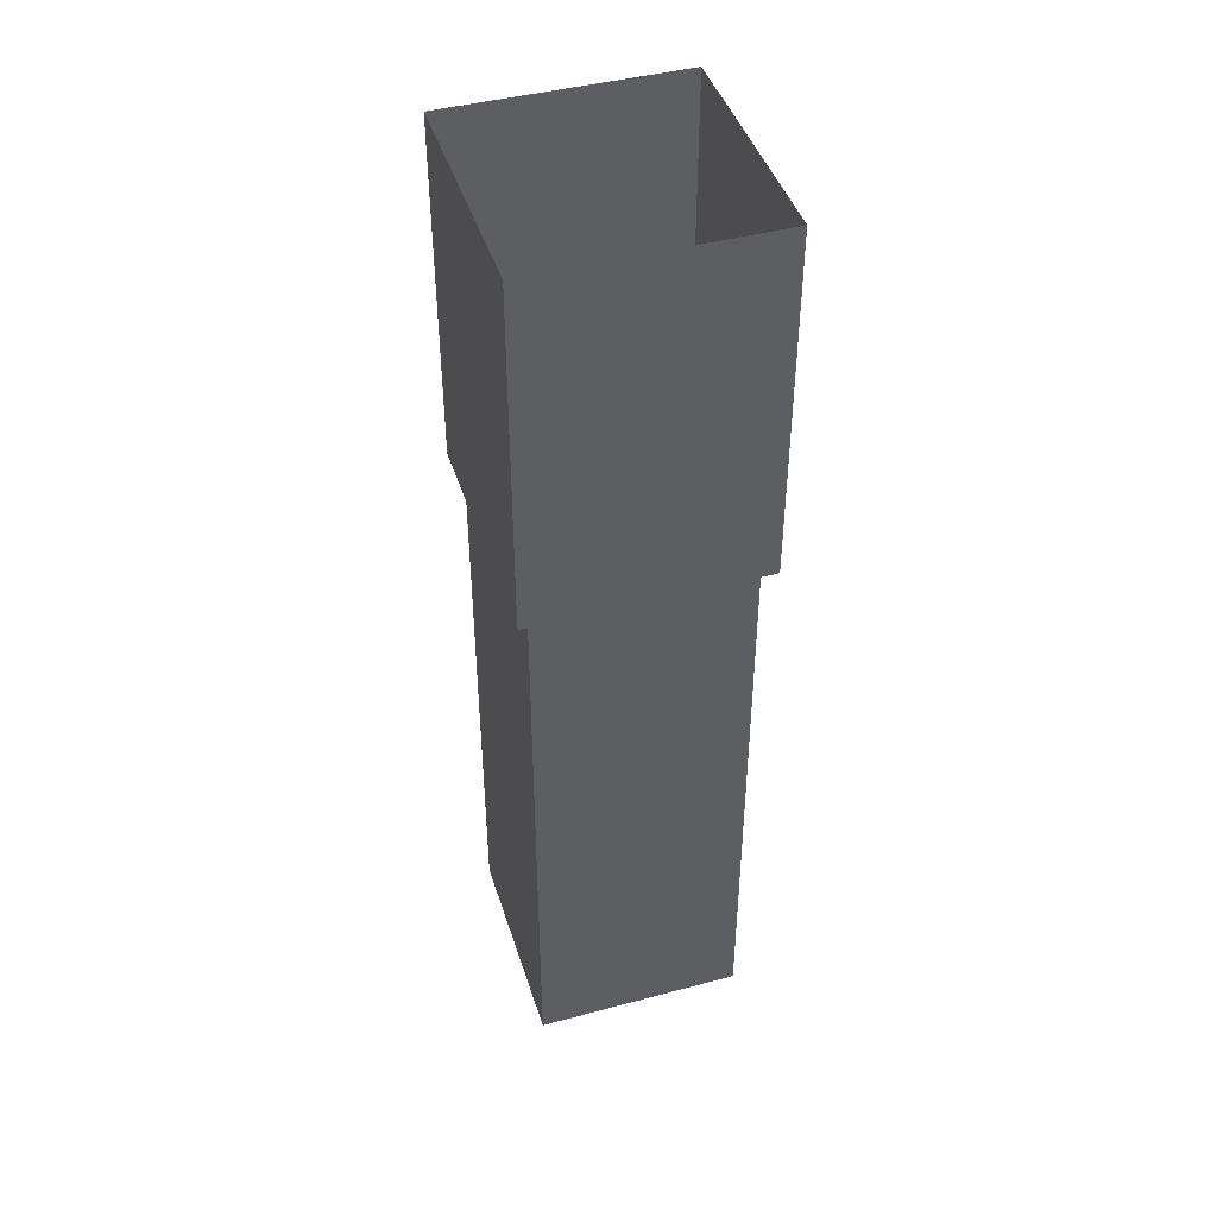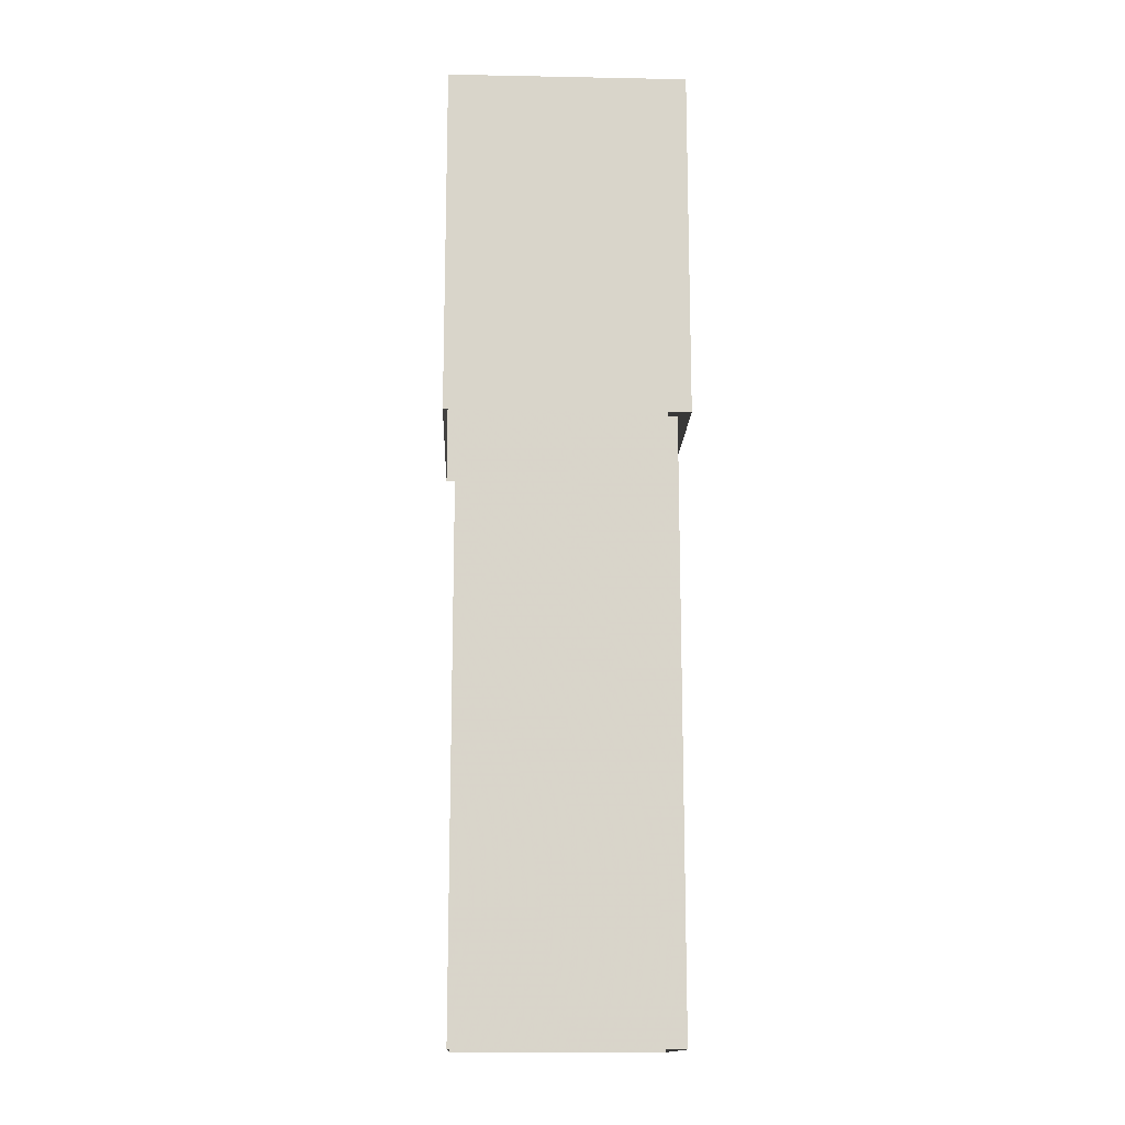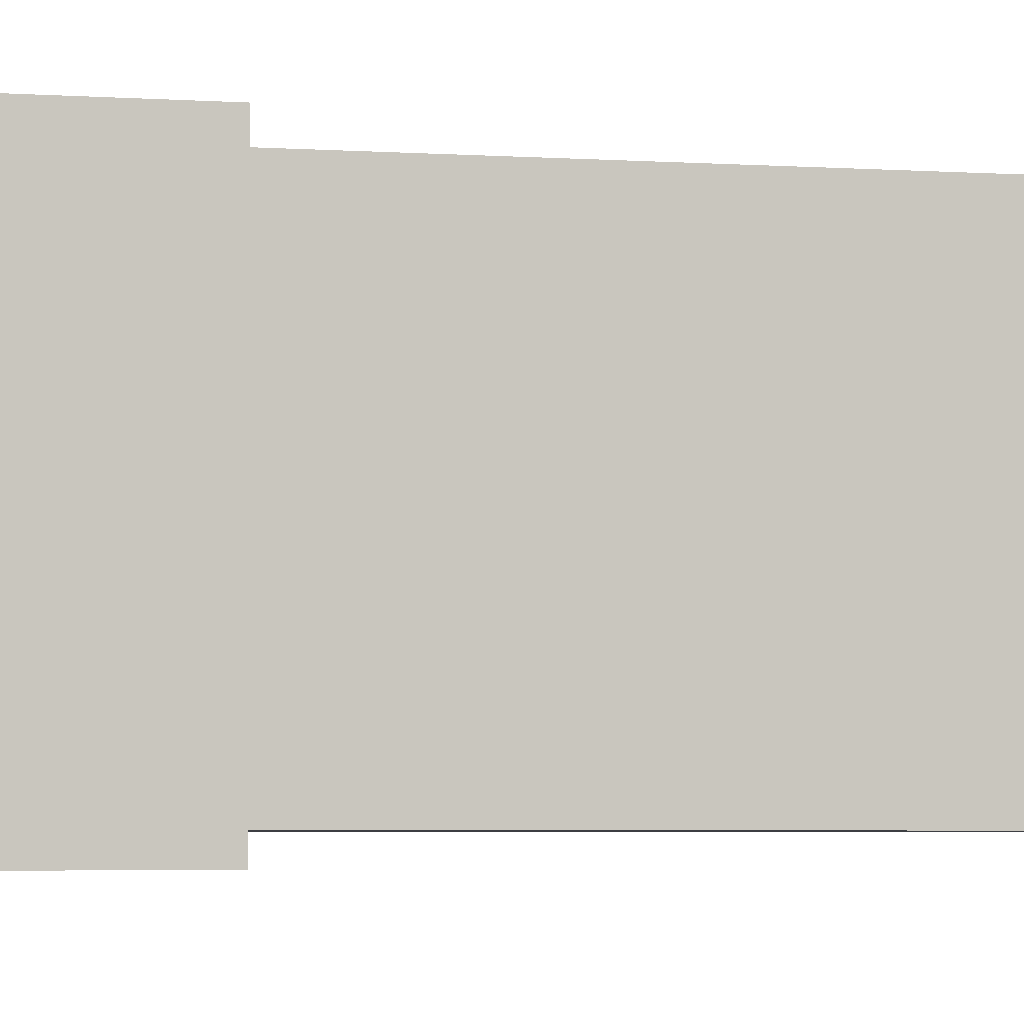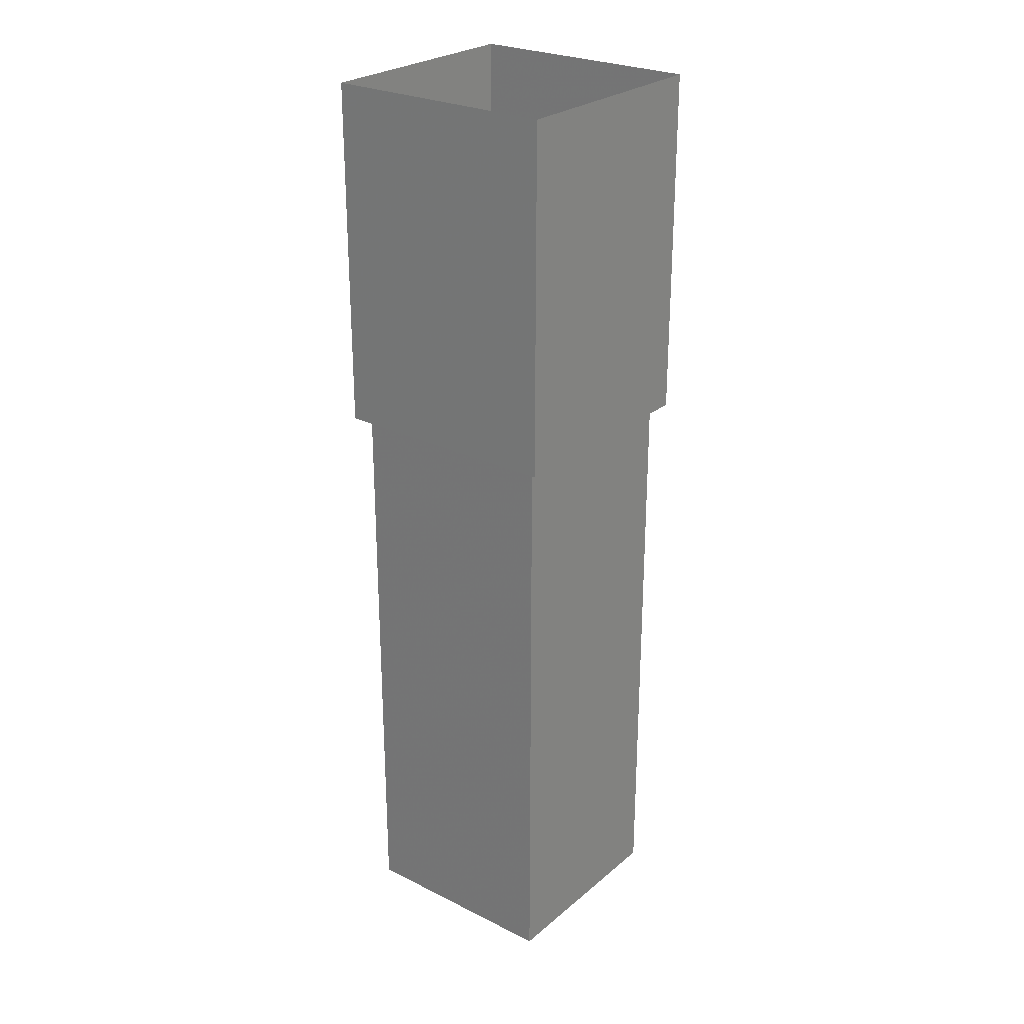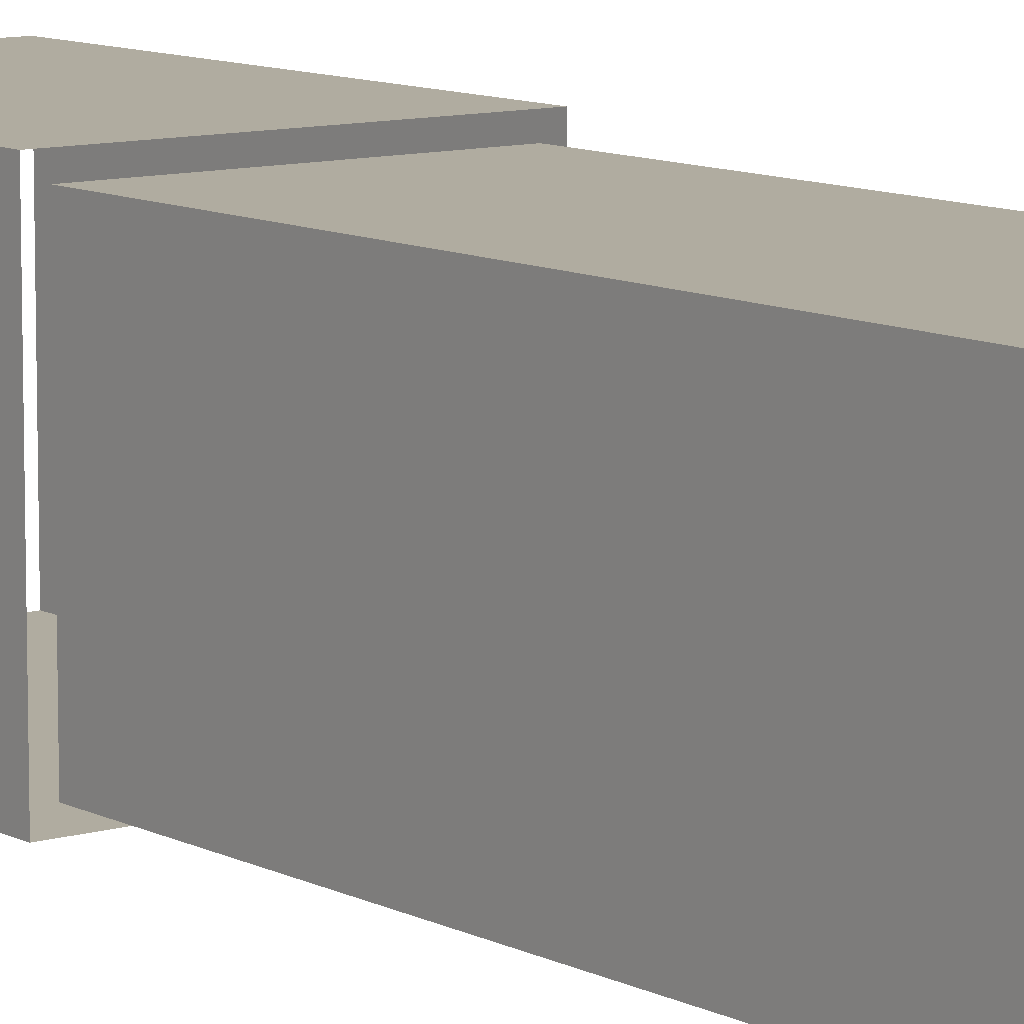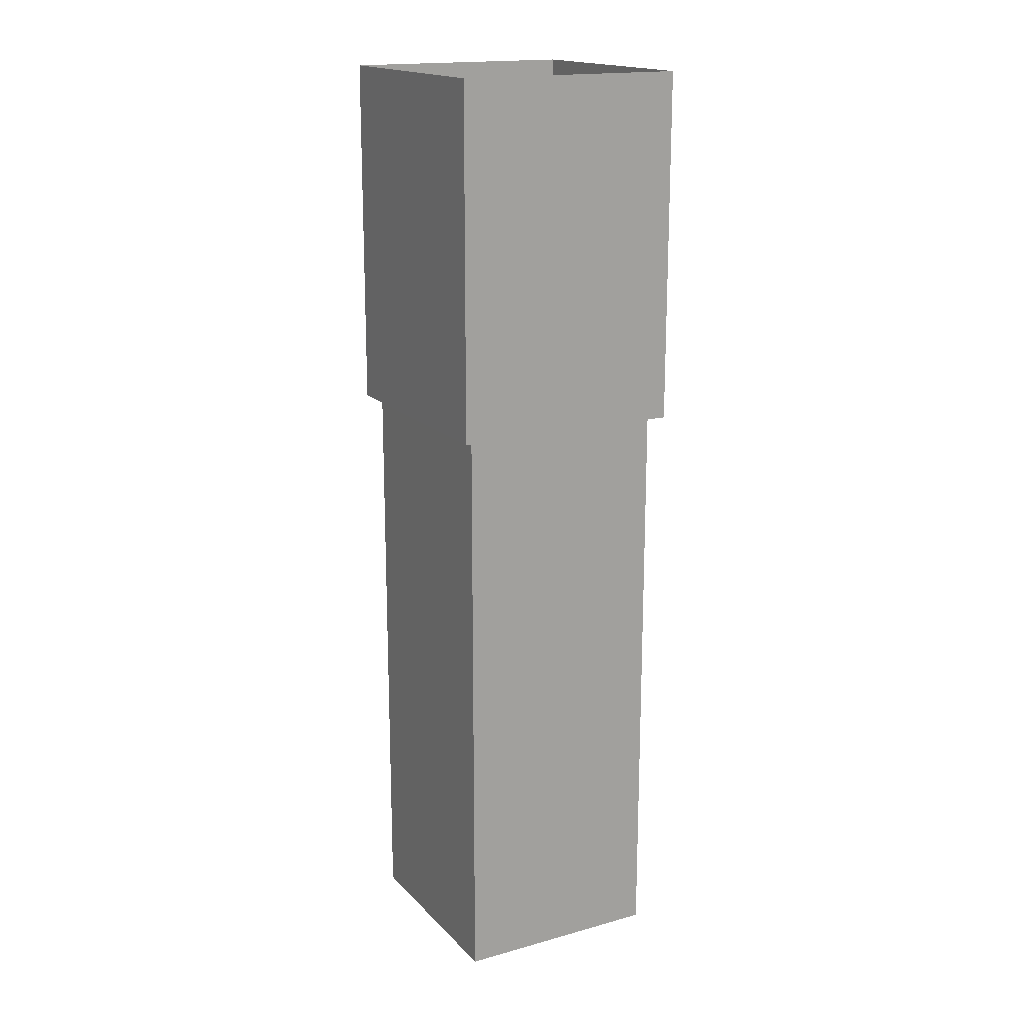
<metadata>
{"format":"obj","ext":"obj","renderer":"f3d","projection":"perspective","resolution":1024,"background":"white","views":[{"elev":44.3,"azim":-17.3,"up":"+Z"},{"elev":-14.8,"azim":-92.4,"up":"+Z"},{"elev":-3.3,"azim":73.5,"up":"+Y"},{"elev":26.3,"azim":-52.0,"up":"+Z"},{"elev":9.9,"azim":142.5,"up":"+Y"},{"elev":17.4,"azim":-28.6,"up":"+Z"}]}
</metadata>
<code>
g Object03
v -48.7 -50.9 255.7
v 50.83 -50.9 255.7
v 50.83 -50.9 406.6
v -48.53 -50.9 406.6
v 50.83 6e-06 255.7
v 50.83 50.9 255.7
v 50.83 50.9 406.6
v 50.83 1.6e-05 406.6
v 50.83 50.9 255.7
v -48.7 50.9 255.7
v -48.53 50.9 406.6
v 50.83 50.9 406.6
v -48.7 -5.8e-05 255.7
v -48.7 -50.9 255.7
v -48.53 -50.9 406.6
v -48.53 -1.6e-05 406.6
v 50.83 6e-06 255.7
v 50.83 1.6e-05 406.6
v 50.83 -50.9 406.6
v 50.83 -50.9 255.7
v -48.53 50.9 406.6
v -48.7 50.9 255.7
f 1 2 3
f 3 4 1
f 5 6 7
f 7 8 5
f 9 10 11
f 11 12 9
f 13 14 15
f 15 16 13
f 17 18 19
f 19 20 17
f 13 16 21
f 21 22 13
g Object03
v -43.51 -45.58 255.7
v -43.51 -45.58 2.798
v 45.63 -45.58 2.798
v 45.63 -45.58 255.7
v 45.63 -45.58 255.7
v 45.63 -45.58 2.798
v 45.63 -1.5e-05 2.798
v 45.63 3e-06 255.7
v 45.63 45.58 255.7
v 45.63 45.58 2.798
v -43.51 45.58 2.798
v -43.51 45.58 255.7
v -43.51 45.58 255.7
v -43.51 45.58 2.798
v -43.51 -7.1e-05 2.798
v -43.51 -5.5e-05 255.7
v 45.63 3e-06 255.7
v 45.63 -1.5e-05 2.798
v 45.63 45.58 2.798
v 45.63 45.58 255.7
v -43.51 -45.58 2.798
v -43.51 -45.58 255.7
f 23 24 25
f 25 26 23
f 27 28 29
f 29 30 27
f 31 32 33
f 33 34 31
f 35 36 37
f 37 38 35
f 39 40 41
f 41 42 39
f 38 37 43
f 43 44 38

</code>
